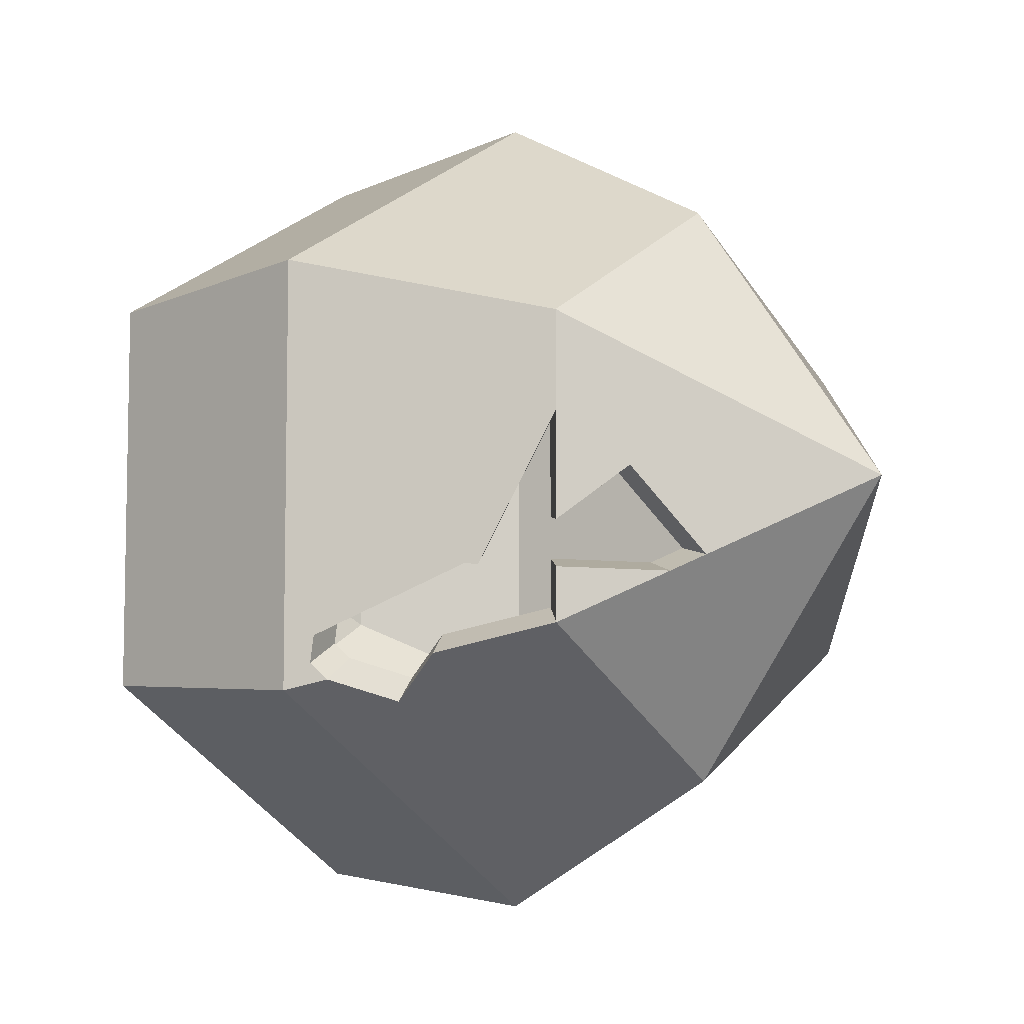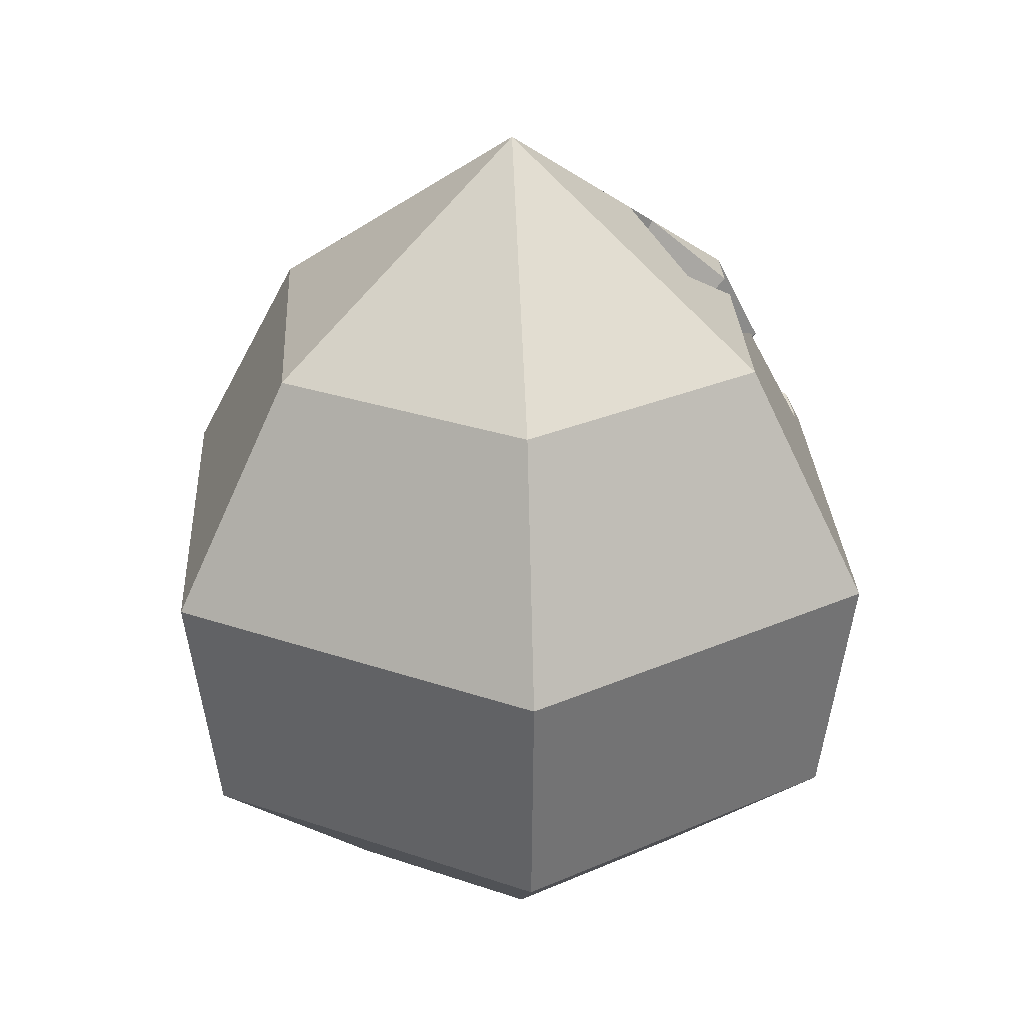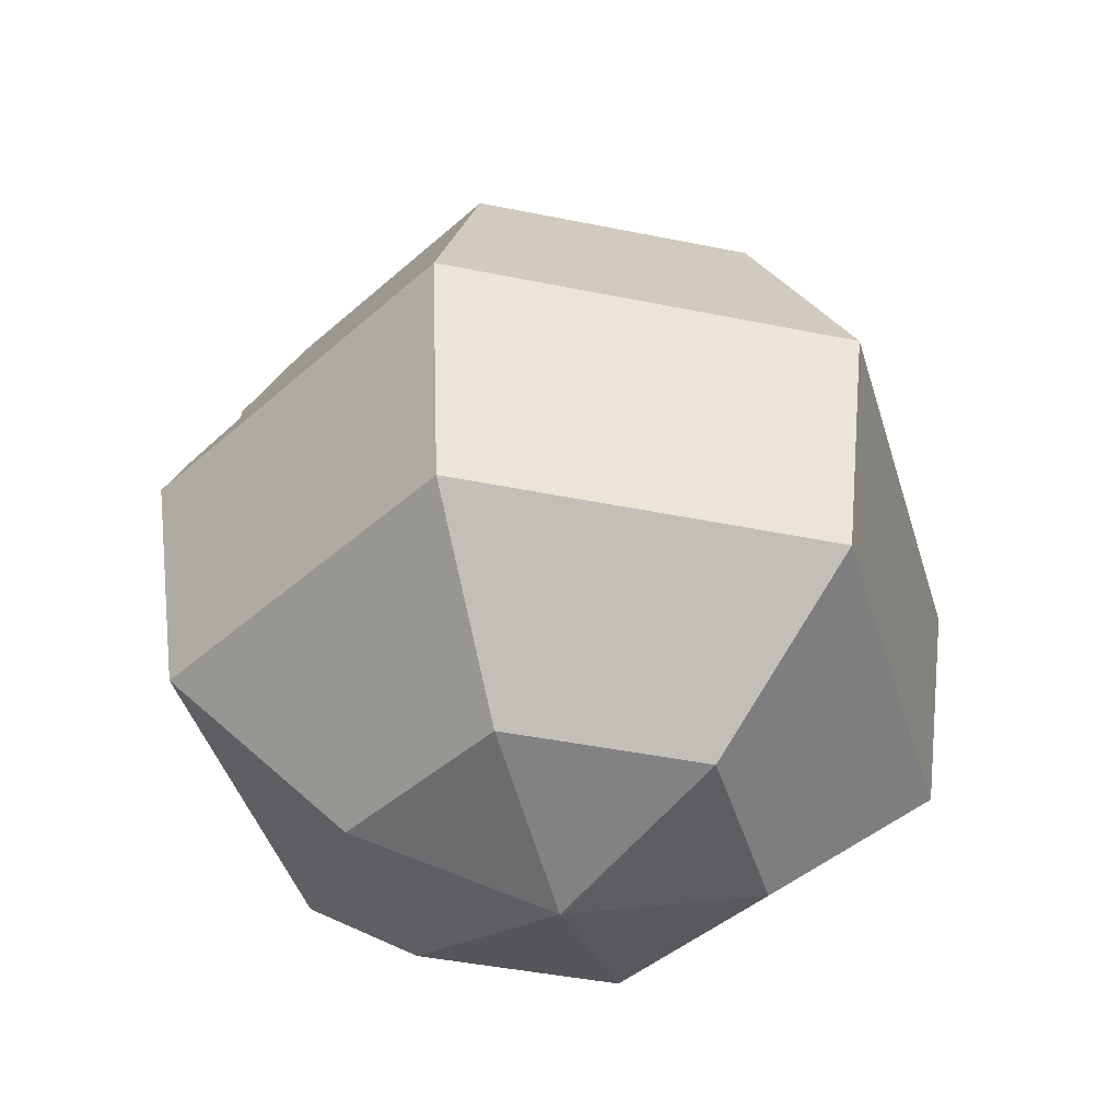
<metadata>
{"format":"obj","ext":"obj","renderer":"f3d","projection":"perspective","resolution":1024,"background":"white","views":[{"elev":-7.5,"azim":127.6,"up":"+Z"},{"elev":28.9,"azim":-3.0,"up":"+Y"},{"elev":-43.2,"azim":-163.6,"up":"+Y"}]}
</metadata>
<code>
g default
v 0 4.751 2.152
v 0 2.996 3.089
v 0 1.156 2.848
v 0 0.05128 1.523
v -1.822 4.751 1.1
v -2.675 2.996 1.545
v -2.455 1.156 1.431
v -1.309 0.05128 0.7675
v 1.822 4.751 1.1
v 2.675 2.996 1.545
v 2.455 1.156 1.431
v 1.309 0.05128 0.7675
v 0 4.751 -2.152
v 0 2.996 -3.089
v 0 1.156 -2.848
v -0 0.05128 -1.523
v -1.822 4.751 -1.1
v -2.675 2.996 -1.545
v -2.455 1.156 -1.431
v -1.309 0.05128 -0.7675
v 0 6.295 0
v 1.822 4.751 -1.1
v 2.675 2.996 -1.545
v 2.455 1.156 -1.431
v 1.309 0.05128 -0.7675
v 0 -0.3706 0
v 0 3.96 2.574
v -2.37 3.624 1.385
v 2.594 3.164 1.502
v 2.675 2.996 1.178
v 2.522 1.716 -1.465
v -2.675 2.996 0.04023
v -2.584 2.233 -1.497
v 0 1.292 -2.866
v -2.593 2.311 1.502
v -0.8999 1.156 2.328
v 0 0.8123 2.436
v 2.327 1.032 1.357
v 2.455 1.156 1.161
v 2.536 3.282 -1.472
v -2.675 2.996 0.6916
v -2.015 4.353 -1.201
v 0 4.616 -2.224
v 2.675 2.996 -1.171
v 2.591 2.292 -0.2779
v -2.586 3.181 0.4348
v -1.018 5.432 -0.6148
v -1.822 4.751 -0.5111
v 1.309 0.05128 -0.2733
v 2.455 1.156 -0.4329
v 1.822 4.751 -0.7119
v 0.3266 -0.2654 -0.1915
v -2.455 1.156 -0.1623
v -1.309 0.05128 -0.129
v -0.2679 -0.2843 -0.1571
v 1.198 5.279 -0.7237
v -0 -0.324 -0.1684
v 0 5.791 -0.7023
v 2.675 2.996 -0.6058
v -2.675 2.996 -0.3108
v 2.576 2.17 -0.5282
v -2.655 2.829 -0.2973
v 2.618 2.515 -0.5605
v -2.294 3.779 -0.4002
v 0 3.869 2.623
v -2.198 3.977 1.296
v 2.444 3.473 1.424
v 2.599 3.154 -1.505
v -0.4787 3.892 2.334
v 0.6317 3.766 2.313
v -2.324 3.718 -1.362
v 0 3.297 -2.929
v 2.591 3.17 -1.354
v -2.28 3.808 -0.4396
v 2.552 3.25 -0.6211
v -2.279 3.811 -0.4038
v 0 -0.04296 1.183
v -0.2202 0.05128 1.396
v -1.175 2.996 2.411
v -1.06 1.156 2.236
v 0 5.309 1.373
v -0.5218 4.751 1.85
v 1.309 0.05128 -0.06085
v 2.455 1.156 -1.113
v 0.7667 -0.1235 0.4495
v 0.8874 5.542 0.5359
v 2.539 1.86 -1.169
v 2.675 2.996 -1.258
v -1.067 1.27 2.247
v 2.648 3.053 -1.23
v 1.822 4.751 -0.3822
v 1.582 0.3141 -0.3113
v -0.8617 3.838 2.142
v 2.108 4.162 -0.6763
v -0.8349 3.91 2.119
v 2.581 3.191 -1.161
v 0 -0.2538 0.4216
v -0.3437 -0.2598 0.2015
v -0.7735 5.639 0.4671
v 1.889 1.156 1.757
v 0.8829 0.05128 1.013
v 1.046 4.751 1.548
v 1.949 2.996 1.964
v -2.455 1.156 -1.017
v -1.31 0.05206 -0.3898
v 1.725 3.431 1.861
v 1.725 0.9754 1.636
v -1.822 4.751 -0.2837
v -2.675 2.996 -0.9896
v -2.614 2.481 -0.9973
v -0.9041 -0.07919 -0.1399
v -2.22 3.932 -0.6131
v -2.036 4.31 -0.4608
v 1.636 3.603 1.82
v -2.292 3.785 -0.6723
v 0 5.607 0.9582
v 0.4679 -0.09211 0.7353
v 0.2753 5.382 1.113
v -0.8172 2.996 2.617
v -1.763 1.156 1.83
v -1.793 0.5183 1.048
v 1.194 4.751 1.462
v 1.613 4.927 0.9741
v -1.172 0.007229 -0.6873
v -0.982 0.05128 -0.9562
v -0 0.4972 -2.058
v 0.7204 1.156 -2.432
v 1.876 2.996 -2.006
v 0 4.013 2.546
v -0.04798 3.953 2.55
v 0.9013 1.444 -2.365
v 2.204 3.966 -1.299
v -1.539 1.592 2.017
v 2.058 3.534 -1.614
v -1.393 0.1326 -0.1437
v -0.1116 3.874 2.556
v 1.942 3.19 -1.865
v 1.822 4.751 0.3848
v 2.064 4.253 -0.6818
v -1.136 2.375 2.352
v 2.048 4.284 -0.6149
v 1.082 4.681 1.564
v -0.8594 -0.09362 0.5039
v 2.123 4.131 1.257
v 0.1393 0.05128 1.443
v -2.074 0.7888 -1.21
v -2.225 1.156 -1.563
v -1.753 2.996 -2.077
v -0.5711 4.751 -1.822
v 2.12 3.31 1.698
v -2.003 2.022 -1.805
v -0.7255 4.521 -1.855
v -1.309 0.05128 -0.03237
v 0.9973 5.449 -0.6023
v 0 5.222 -1.495
v 0.8682 5.42 -0.7178
v -1.382 3.547 -1.997
v 0 -0.002281 1.33
v -0.07614 -0.01037 1.257
v 1.416 5.094 0.01628
v 1.344 1.156 2.072
v 2.119 2.996 1.866
v 1.081 0.9145 1.935
v 2.121 3.525 1.582
v 1.935 2.56 1.915
v -1.667 0.3964 -0.5835
v -1.373 0.1129 -0.1308
v 1.822 4.751 0.6151
v 1.768 4.796 0.536
v -0 4.546 1.906
v -0 2.993 2.737
v -0 1.362 2.523
v 0 0.3835 1.349
v -1.614 4.546 0.9745
v -2.37 2.993 1.368
v -2.174 1.362 1.267
v -1.16 0.3835 0.6799
v 1.614 4.546 0.9745
v 2.37 2.993 1.368
v 2.174 1.362 1.267
v 1.16 0.3835 0.6799
v -0 4.546 -1.906
v -0 2.993 -2.737
v -0 1.362 -2.523
v -0 0.3835 -1.349
v -1.614 4.546 -0.9745
v -2.37 2.993 -1.368
v -2.174 1.362 -1.267
v -1.16 0.3835 -0.6799
v -0 5.914 0
v 1.618 4.551 -0.9718
v 2.37 2.993 -1.368
v 2.174 1.362 -1.267
v 1.16 0.3835 -0.6799
v -0 0.009806 0
v -0 3.846 2.28
v -2.099 3.549 1.227
v 2.298 3.141 1.331
v 2.37 2.993 1.043
v 2.234 1.858 -1.298
v -2.37 2.993 0.03564
v -2.289 2.316 -1.326
v -0 1.483 -2.539
v -2.297 2.386 1.331
v -0.7972 1.362 2.063
v 0 1.058 2.158
v 2.061 1.253 1.202
v 2.174 1.362 1.028
v 2.255 3.242 -1.303
v -2.37 2.993 0.6126
v -1.785 4.195 -1.064
v -0 4.427 -1.97
v 2.37 2.993 -1.037
v 2.295 2.368 -0.2461
v -2.291 3.156 0.3852
v -0.9019 5.15 -0.5447
v -1.614 4.546 -0.4527
v 1.16 0.3835 -0.2421
v 2.174 1.362 -0.3835
v 1.618 4.551 -0.626
v 0.2893 0.1031 -0.1696
v -2.174 1.362 -0.1437
v -1.16 0.3835 -0.1142
v -0.2373 0.08629 -0.1391
v 1.063 5.021 -0.6365
v -0 0.05111 -0.1491
v -0 5.468 -0.6222
v 2.37 2.993 -0.5366
v -2.37 2.993 -0.2754
v 2.282 2.261 -0.4679
v -2.352 2.844 -0.2634
v 2.319 2.566 -0.4966
v -2.032 3.686 -0.3545
v -0 3.765 2.324
v -1.947 3.861 1.148
v 2.165 3.414 1.261
v 2.302 3.132 -1.333
v -0.4241 3.786 2.068
v 0.5596 3.675 2.049
v -2.059 3.631 -1.206
v -0 3.259 -2.594
v 2.303 3.143 -1.198
v -2.02 3.711 -0.3894
v 2.261 3.217 -0.5502
v -2.019 3.714 -0.3577
v 0 0.3001 1.048
v -0.195 0.3835 1.237
v -1.041 2.993 2.136
v -0.9393 1.362 1.981
v -0 5.041 1.216
v -0.4622 4.546 1.639
v 1.16 0.3835 -0.05391
v 2.174 1.362 -0.9861
v 0.6792 0.2287 0.3982
v 0.7861 5.248 0.4747
v 2.249 1.986 -1.035
v 2.37 2.993 -1.114
v -0.9456 1.463 1.99
v 2.346 3.042 -1.09
v 1.618 4.551 -0.3323
v 1.401 0.6164 -0.2757
v -0.7634 3.738 1.897
v 1.873 4.026 -0.5943
v -0.7396 3.802 1.877
v 2.294 3.161 -1.026
v 0 0.1133 0.3735
v -0.3045 0.108 0.1785
v -0.6852 5.333 0.4138
v 1.673 1.362 1.557
v 0.7821 0.3835 0.8978
v 0.9265 4.546 1.371
v 1.726 2.993 1.74
v -2.174 1.362 -0.9011
v -1.16 0.3842 -0.3453
v 1.528 3.377 1.649
v 1.528 1.202 1.449
v -1.614 4.546 -0.2513
v -2.37 2.993 -0.8767
v -2.315 2.536 -0.8835
v -0.8009 0.268 -0.1239
v -1.967 3.821 -0.5431
v -1.803 4.156 -0.4082
v 1.45 3.53 1.612
v -2.03 3.691 -0.5956
v -0 5.305 0.8488
v 0.4145 0.2565 0.6514
v 0.2439 5.105 0.9863
v -0.7239 2.993 2.319
v -1.562 1.362 1.621
v -1.589 0.7972 0.9283
v 1.057 4.546 1.296
v 1.429 4.703 0.8629
v -1.038 0.3445 -0.6089
v -0.8699 0.3835 -0.8471
v -0 0.7786 -1.823
v 0.6381 1.362 -2.154
v 1.662 2.993 -1.777
v -0 3.893 2.255
v -0.0425 3.84 2.259
v 0.7984 1.617 -2.095
v 1.958 3.851 -1.149
v -1.363 1.748 1.787
v 1.828 3.467 -1.43
v -1.228 0.4498 -0.1235
v -0.09888 3.77 2.264
v 1.72 3.164 -1.652
v 1.618 4.551 0.3511
v 1.833 4.108 -0.5992
v -1.007 2.442 2.083
v 1.82 4.135 -0.5396
v 0.9581 4.485 1.386
v -0.7613 0.2552 0.4464
v 1.881 3.998 1.114
v 0.1234 0.3835 1.278
v -1.837 1.037 -1.072
v -1.971 1.362 -1.385
v -1.553 2.993 -1.84
v -0.5059 4.546 -1.614
v 1.878 3.27 1.504
v -1.775 2.129 -1.599
v -0.6427 4.343 -1.644
v -1.16 0.3835 -0.02867
v 0.8834 5.173 -0.5283
v -0 4.964 -1.324
v 0.7691 5.139 -0.6359
v -1.224 3.48 -1.769
v 0 0.3361 1.178
v -0.06745 0.3289 1.113
v 1.257 4.857 0.02273
v 1.19 1.362 1.836
v 1.877 2.993 1.653
v 0.9572 1.148 1.714
v 1.879 3.461 1.402
v 1.714 2.606 1.696
v -1.477 0.6892 -0.5169
v 1.614 4.546 0.5448
v 1.566 4.587 0.4749
g Mesh1
f 26 97 98
f 2 119 3
f 119 140 3
f 3 140 36
f 140 89 36
f 1 81 82
f 80 78 36
f 78 4 36
f 4 37 36
f 65 136 2
f 2 136 119
f 5 99 108
f 11 38 39
f 9 144 168
f 12 85 83
f 45 30 39
f 10 11 30
f 11 39 30
f 38 107 12
f 12 107 101
f 10 29 162
f 162 29 150
f 26 85 97
f 97 85 117
f 10 162 11
f 162 165 11
f 11 165 100
f 9 123 122
f 7 35 53
f 35 41 53
f 41 32 53
f 32 62 53
f 6 28 41
f 41 28 46
f 135 167 121
f 167 153 121
f 8 121 153
f 26 98 55
f 55 98 111
f 21 86 154
f 154 86 160
f 26 55 57
f 147 151 15
f 15 151 34
f 13 149 155
f 16 125 126
f 148 157 14
f 14 157 72
f 24 25 127
f 127 25 126
f 25 16 126
f 128 137 23
f 23 137 68
f 26 57 52
f 127 131 24
f 24 131 31
f 22 13 56
f 56 13 156
f 13 155 156
f 28 93 66
f 66 93 95
f 30 29 10
f 59 30 63
f 30 45 63
f 114 142 70
f 27 70 129
f 70 142 129
f 33 110 18
f 18 110 109
f 46 64 32
f 32 64 60
f 151 148 34
f 34 148 14
f 131 128 31
f 31 128 23
f 36 89 80
f 36 37 3
f 50 39 92
f 92 39 83
f 39 38 83
f 38 12 83
f 40 73 68
f 39 50 45
f 45 50 61
f 163 161 37
f 37 161 3
f 41 35 6
f 41 46 32
f 152 149 43
f 43 149 13
f 87 88 61
f 88 44 61
f 44 63 61
f 112 113 42
f 42 113 17
f 113 48 17
f 48 47 17
f 49 52 25
f 62 110 53
f 53 110 104
f 54 167 105
f 167 135 105
f 55 111 124
f 124 111 105
f 56 51 22
f 16 57 125
f 57 55 125
f 55 124 125
f 58 47 21
f 57 16 52
f 52 16 25
f 56 156 154
f 59 63 44
f 60 62 32
f 109 60 115
f 60 64 115
f 64 74 115
f 50 92 84
f 61 50 87
f 87 50 84
f 61 63 45
f 48 113 108
f 69 136 130
f 59 75 30
f 67 29 75
f 75 29 30
f 65 70 27
f 72 157 43
f 43 157 152
f 137 134 68
f 68 134 40
f 66 95 5
f 5 95 82
f 164 150 67
f 67 150 29
f 23 68 88
f 68 73 88
f 73 90 88
f 76 74 64
f 73 96 90
f 115 112 71
f 71 112 42
f 76 64 66
f 66 64 28
f 64 46 28
f 159 158 78
f 78 158 4
f 89 140 133
f 5 82 99
f 82 81 99
f 81 116 99
f 78 80 8
f 8 80 121
f 80 120 121
f 93 28 79
f 79 28 6
f 26 52 85
f 85 52 83
f 83 52 49
f 101 145 117
f 145 158 117
f 77 117 158
f 81 118 116
f 91 160 138
f 138 160 169
f 95 93 69
f 89 133 80
f 80 133 120
f 92 83 49
f 88 87 23
f 23 87 31
f 96 94 75
f 24 84 25
f 49 25 92
f 84 92 25
f 87 84 31
f 31 84 24
f 95 69 82
f 82 69 1
f 1 69 129
f 69 130 129
f 88 90 44
f 75 59 96
f 96 59 90
f 90 59 44
f 143 98 159
f 159 98 77
f 98 97 77
f 21 47 99
f 48 108 47
f 108 99 47
f 107 163 101
f 101 163 145
f 103 106 2
f 106 70 2
f 70 65 2
f 97 117 77
f 100 165 161
f 118 81 102
f 102 81 1
f 98 143 111
f 54 111 153
f 111 143 153
f 102 142 122
f 110 62 109
f 109 62 60
f 107 38 100
f 100 38 11
f 76 113 74
f 113 112 74
f 110 33 104
f 104 33 19
f 105 111 54
f 115 71 109
f 109 71 18
f 66 5 76
f 76 5 113
f 108 113 5
f 106 114 70
f 112 115 74
f 99 116 21
f 117 85 101
f 101 85 12
f 118 86 116
f 116 86 21
f 140 119 79
f 136 69 119
f 69 93 119
f 119 93 79
f 118 102 86
f 102 122 86
f 122 123 86
f 135 121 53
f 53 121 7
f 15 126 147
f 147 126 146
f 20 146 125
f 126 125 146
f 127 126 15
f 137 128 72
f 72 128 14
f 131 127 34
f 34 127 15
f 142 102 129
f 129 102 1
f 128 131 14
f 14 131 34
f 134 43 132
f 43 13 132
f 132 13 22
f 105 135 166
f 124 105 20
f 125 124 20
f 136 65 130
f 130 65 27
f 134 137 43
f 43 137 72
f 6 35 79
f 79 35 140
f 133 140 35
f 121 120 7
f 139 141 94
f 138 169 168
f 120 133 7
f 7 133 35
f 129 130 27
f 164 144 114
f 114 144 142
f 142 144 122
f 122 144 9
f 105 166 20
f 20 166 146
f 67 75 144
f 75 94 144
f 94 141 144
f 141 138 144
f 168 144 138
f 162 150 103
f 103 150 106
f 165 162 103
f 153 167 54
f 147 19 151
f 151 19 33
f 17 47 149
f 149 47 155
f 155 47 58
f 157 148 71
f 71 148 18
f 156 155 58
f 148 151 18
f 18 151 33
f 163 107 161
f 161 107 100
f 149 152 17
f 17 152 42
f 156 58 154
f 154 58 21
f 152 157 42
f 42 157 71
f 150 164 106
f 106 164 114
f 158 159 77
f 158 145 4
f 169 160 123
f 123 160 86
f 159 78 143
f 143 78 8
f 4 145 37
f 145 163 37
f 2 3 103
f 103 3 165
f 161 165 3
f 153 143 8
f 147 146 19
f 135 53 166
f 166 53 104
f 169 123 168
f 168 123 9
f 144 164 67
f 166 104 146
f 146 104 19
f 195 267 266
f 171 172 288
f 288 172 309
f 172 205 309
f 205 258 309
f 170 251 250
f 249 205 247
f 247 205 173
f 173 205 206
f 234 171 305
f 171 288 305
f 174 277 268
f 180 208 207
f 178 336 313
f 181 252 254
f 214 208 199
f 179 199 180
f 199 208 180
f 270 276 181
f 181 276 207
f 179 331 198
f 198 331 319
f 195 266 254
f 254 266 286
f 179 180 331
f 331 180 334
f 180 269 334
f 178 291 292
f 176 222 204
f 204 222 210
f 210 222 201
f 222 231 201
f 175 210 197
f 197 210 215
f 304 290 322
f 177 322 290
f 195 224 267
f 267 224 280
f 190 323 255
f 255 323 329
f 195 226 224
f 203 320 184
f 184 320 316
f 182 324 318
f 185 295 294
f 241 326 183
f 183 326 317
f 193 296 194
f 296 295 194
f 194 295 185
f 237 306 192
f 192 306 297
f 195 221 226
f 200 300 193
f 193 300 296
f 182 191 324
f 324 191 325
f 191 225 325
f 197 235 262
f 262 235 264
f 199 179 198
f 228 232 199
f 199 232 214
f 283 239 311
f 196 298 239
f 298 311 239
f 202 187 279
f 279 187 278
f 215 201 233
f 201 229 233
f 183 317 203
f 203 317 320
f 192 297 200
f 200 297 300
f 205 249 258
f 205 172 206
f 219 261 208
f 261 252 208
f 208 252 207
f 252 181 207
f 209 237 242
f 230 219 214
f 214 219 208
f 172 330 206
f 206 330 332
f 210 175 204
f 210 201 215
f 182 318 212
f 212 318 321
f 256 230 257
f 257 230 213
f 213 230 232
f 281 211 282
f 211 186 282
f 186 217 282
f 217 186 216
f 218 194 221
f 273 279 222
f 222 279 231
f 223 274 304
f 224 293 280
f 280 293 274
f 225 191 220
f 185 294 226
f 226 294 224
f 294 293 224
f 227 190 216
f 194 185 221
f 221 185 226
f 225 323 325
f 228 213 232
f 229 201 231
f 278 284 229
f 229 284 233
f 284 243 233
f 219 253 261
f 230 256 219
f 219 256 253
f 230 214 232
f 217 277 282
f 238 299 305
f 228 199 244
f 236 244 198
f 244 199 198
f 234 196 239
f 241 212 326
f 326 212 321
f 209 303 237
f 237 303 306
f 235 174 264
f 264 174 251
f 198 319 236
f 236 319 333
f 192 257 237
f 237 257 242
f 257 259 242
f 245 233 243
f 242 259 265
f 211 281 240
f 240 281 284
f 245 235 233
f 235 197 233
f 197 215 233
f 173 327 247
f 247 327 328
f 258 302 309
f 174 268 251
f 251 268 250
f 268 285 250
f 247 177 249
f 177 290 249
f 290 289 249
f 175 197 248
f 248 197 262
f 195 254 221
f 254 252 221
f 252 218 221
f 270 286 314
f 314 286 327
f 246 327 286
f 250 285 287
f 260 307 329
f 329 307 337
f 264 238 262
f 289 302 249
f 249 302 258
f 261 218 252
f 257 192 256
f 256 192 200
f 265 244 263
f 193 194 253
f 218 261 194
f 253 194 261
f 256 200 253
f 253 200 193
f 264 251 238
f 251 170 238
f 170 298 238
f 298 299 238
f 257 213 259
f 244 265 228
f 265 259 228
f 259 213 228
f 312 328 267
f 328 246 267
f 267 246 266
f 190 268 216
f 217 216 277
f 277 216 268
f 314 332 270
f 270 332 276
f 272 171 275
f 275 171 239
f 171 234 239
f 266 246 286
f 269 330 334
f 170 250 271
f 271 250 287
f 267 280 312
f 223 322 280
f 280 322 312
f 271 291 311
f 229 231 278
f 278 231 279
f 180 207 269
f 269 207 276
f 245 243 282
f 282 243 281
f 188 202 273
f 273 202 279
f 274 223 280
f 187 240 278
f 278 240 284
f 235 245 174
f 245 282 174
f 277 174 282
f 275 239 283
f 281 243 284
f 268 190 285
f 181 254 270
f 270 254 286
f 190 255 285
f 285 255 287
f 309 248 288
f 305 288 238
f 238 288 262
f 288 248 262
f 287 255 271
f 271 255 291
f 291 255 292
f 304 222 290
f 290 222 176
f 184 316 295
f 316 315 295
f 189 294 315
f 295 315 294
f 296 184 295
f 306 241 297
f 297 241 183
f 300 203 296
f 296 203 184
f 311 298 271
f 298 170 271
f 297 183 300
f 300 183 203
f 303 301 212
f 212 301 182
f 301 191 182
f 274 335 304
f 293 189 274
f 294 189 293
f 196 234 299
f 299 234 305
f 303 212 306
f 306 212 241
f 175 248 204
f 248 309 204
f 302 204 309
f 290 176 289
f 308 263 310
f 307 336 337
f 289 176 302
f 302 176 204
f 298 196 299
f 333 283 313
f 283 311 313
f 311 291 313
f 291 178 313
f 274 189 335
f 335 189 315
f 236 313 244
f 244 313 263
f 263 313 310
f 310 313 307
f 336 307 313
f 331 272 319
f 319 272 275
f 334 272 331
f 322 223 304
f 202 188 320
f 320 188 316
f 186 318 216
f 318 324 216
f 324 227 216
f 326 240 317
f 317 240 187
f 325 227 324
f 317 187 320
f 320 187 202
f 269 276 330
f 330 276 332
f 318 186 321
f 321 186 211
f 190 227 323
f 323 227 325
f 321 211 326
f 326 211 240
f 319 275 333
f 333 275 283
f 327 246 328
f 327 173 314
f 337 292 329
f 329 292 255
f 177 247 312
f 312 247 328
f 173 206 314
f 314 206 332
f 171 272 172
f 272 334 172
f 330 172 334
f 322 177 312
f 316 188 315
f 273 222 335
f 335 222 304
f 178 292 336
f 336 292 337
f 313 236 333
f 188 273 315
f 315 273 335
f 22 51 191
f 191 51 220
f 154 323 56
f 56 323 225
f 56 225 51
f 51 225 220
f 40 209 73
f 73 209 242
f 91 138 260
f 260 138 307
f 139 94 308
f 308 94 263
f 73 242 96
f 96 242 265
f 96 265 94
f 94 265 263
f 22 191 132
f 132 191 301
f 40 134 209
f 209 134 303
f 138 141 307
f 307 141 310
f 132 301 134
f 134 301 303
f 139 308 141
f 141 308 310
f 91 260 160
f 160 260 329
f 154 160 323
f 323 160 329

</code>
